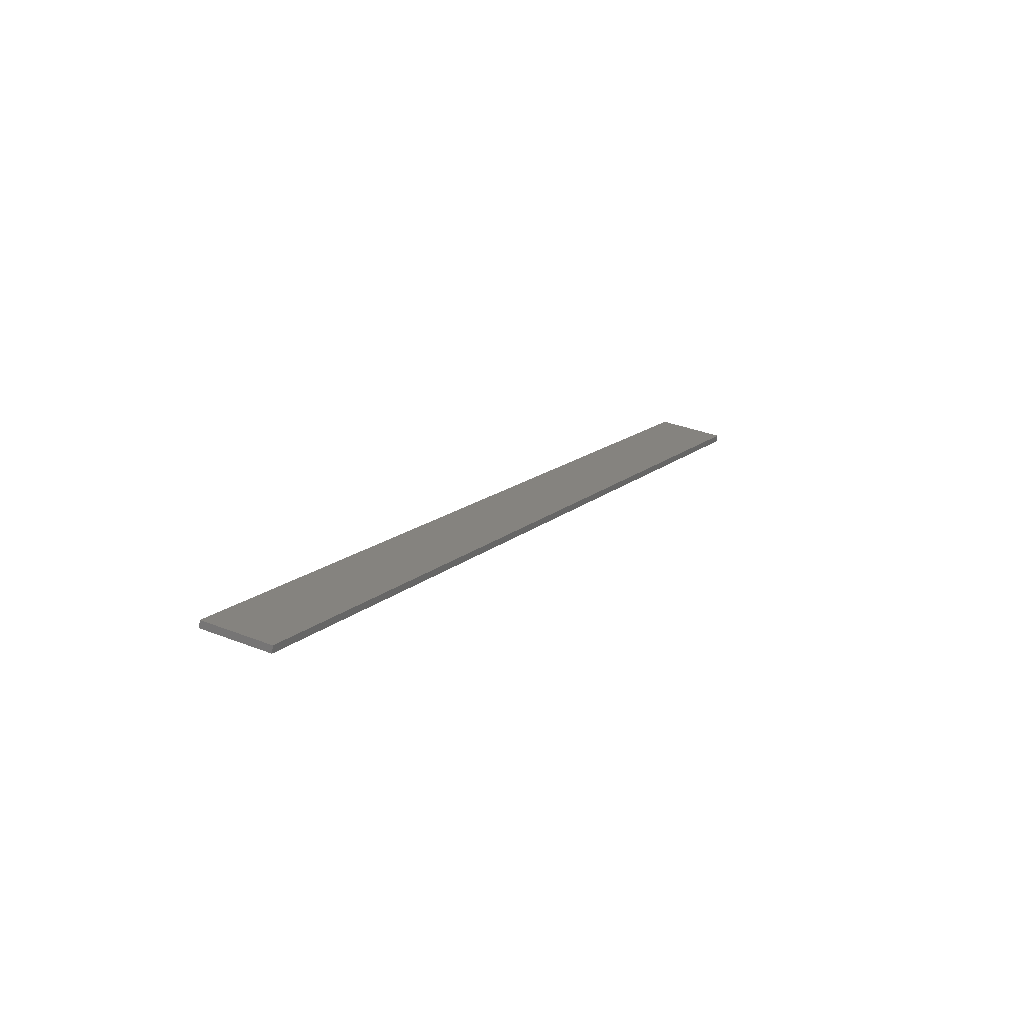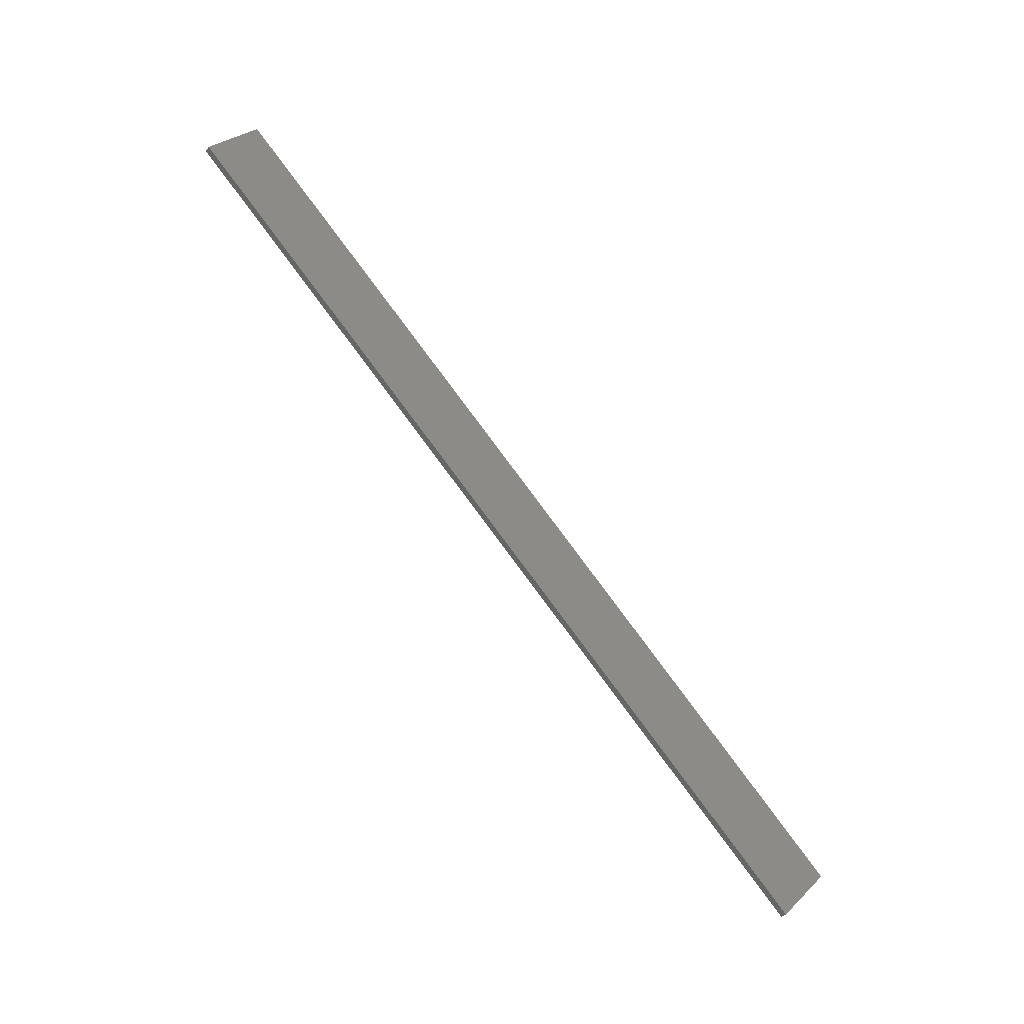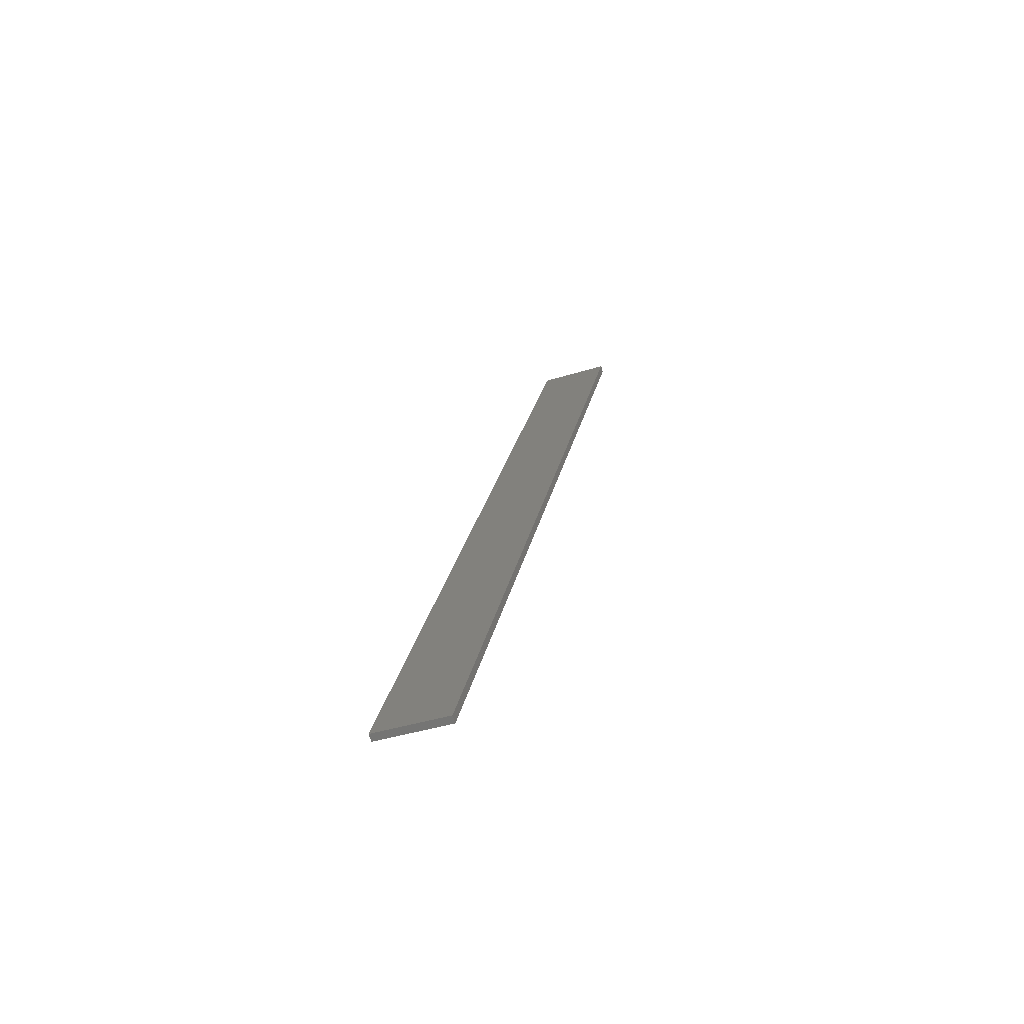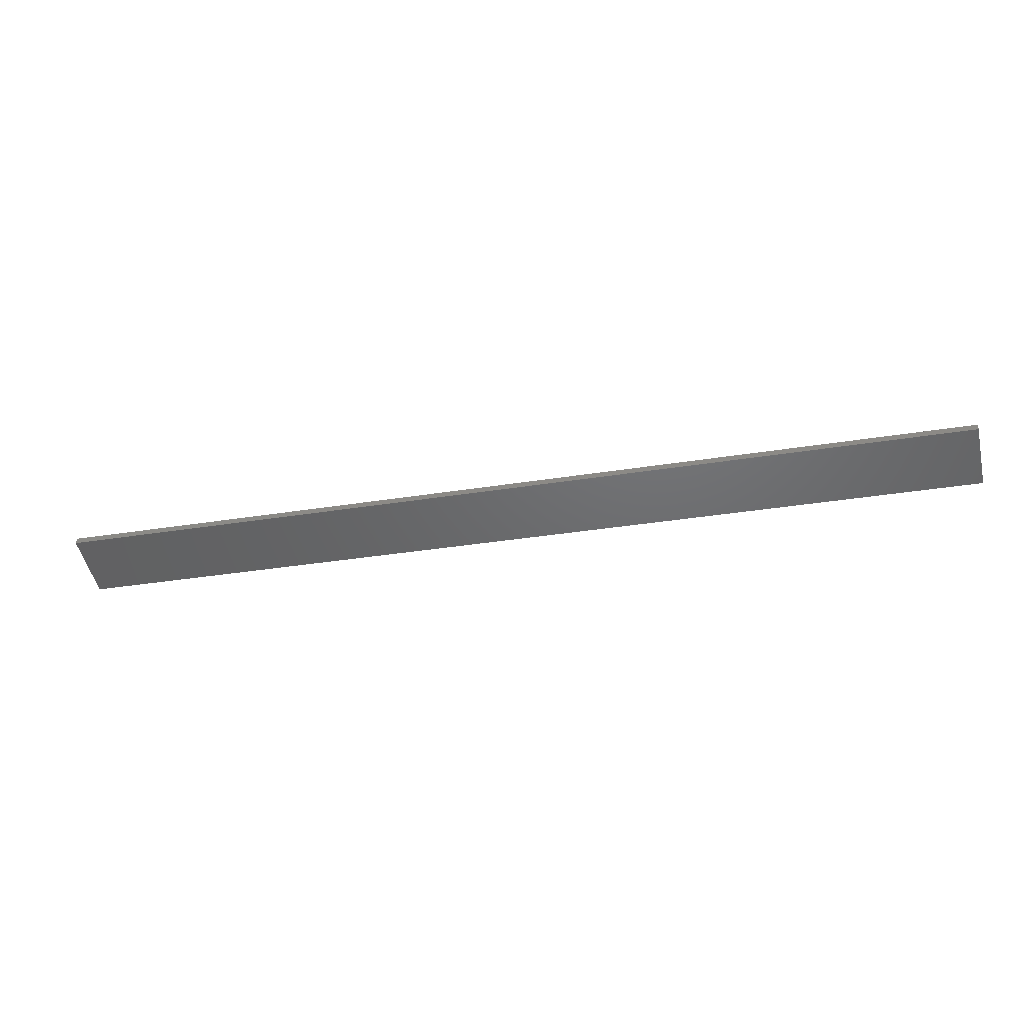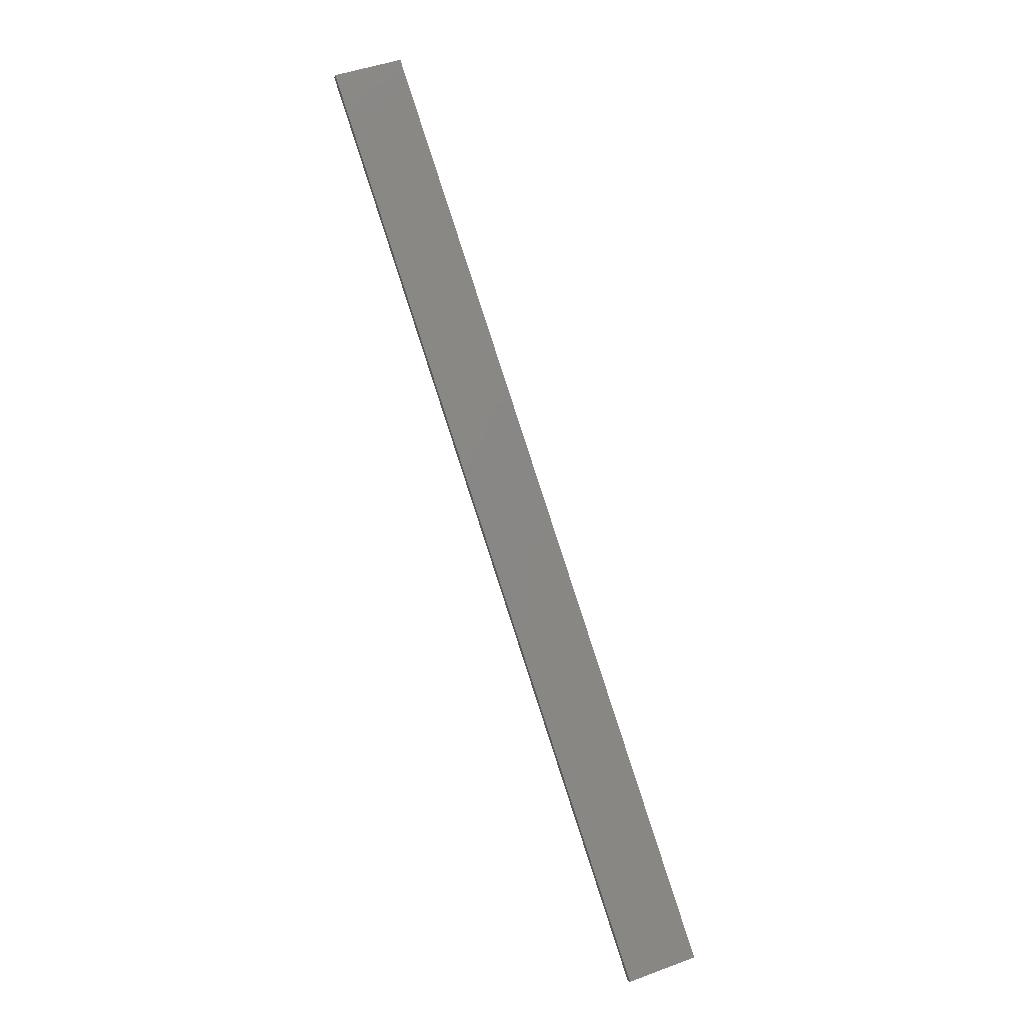
<metadata>
{"format":"stl","ext":"stl","renderer":"f3d","projection":"perspective","resolution":1024,"background":"white","views":[{"elev":-13.4,"azim":105.0,"up":"+Y"},{"elev":55.2,"azim":34.1,"up":"+Y"},{"elev":44.9,"azim":-94.7,"up":"+Y"},{"elev":57.5,"azim":-23.9,"up":"+Z"},{"elev":-68.8,"azim":-85.2,"up":"+Y"}]}
</metadata>
<code>
# stl→obj: 8 verts, 12 faces
v -262.6 -96.98 201
v -262.4 -97.67 199.1
v -262.3 -97.51 199.1
v -286.3 -86.62 192.7
v -262.5 -96.81 200.9
v -286.5 -85.93 194.5
v -286.6 -86.1 194.6
v -286.4 -86.79 192.7
f 1 2 3
f 3 2 4
f 4 5 3
f 6 5 4
f 1 5 6
f 6 7 1
f 1 7 2
f 2 7 8
f 8 4 2
f 7 4 8
f 6 4 7
f 3 5 1

</code>
